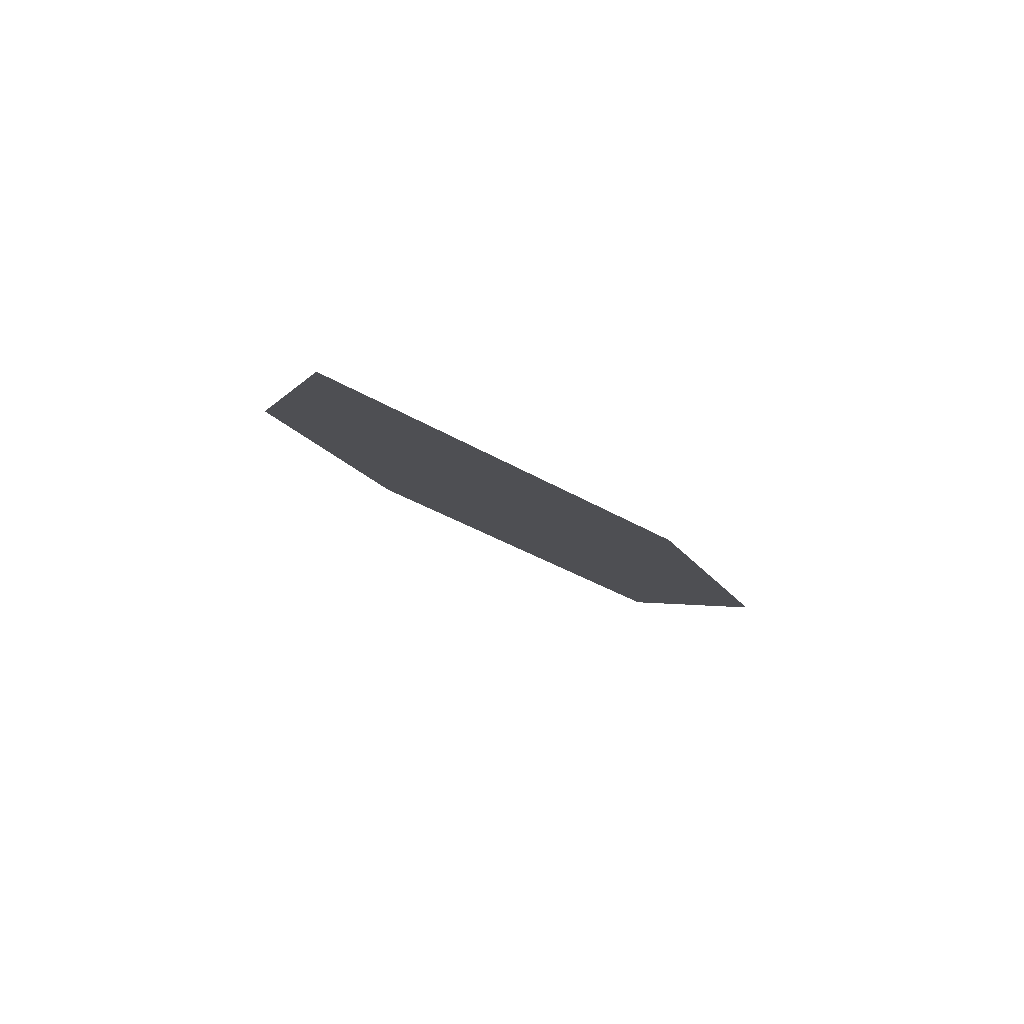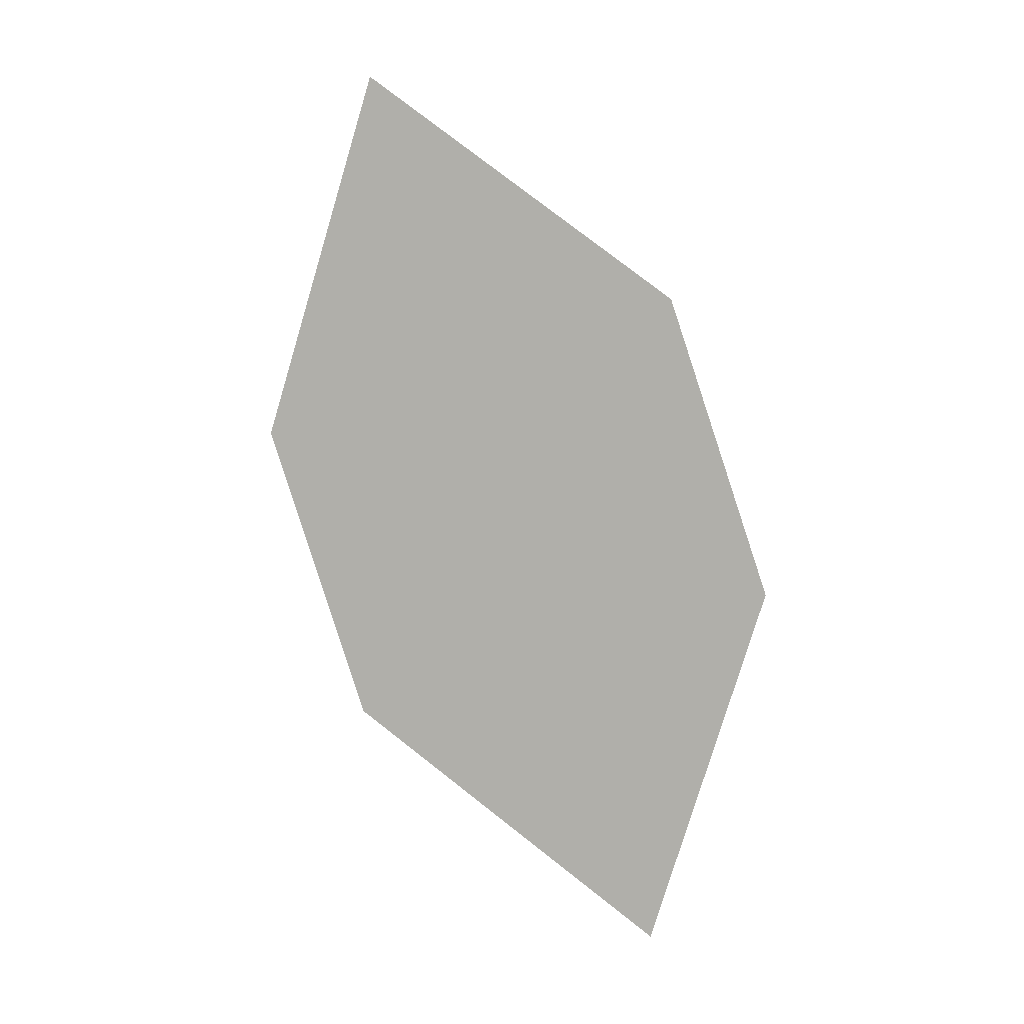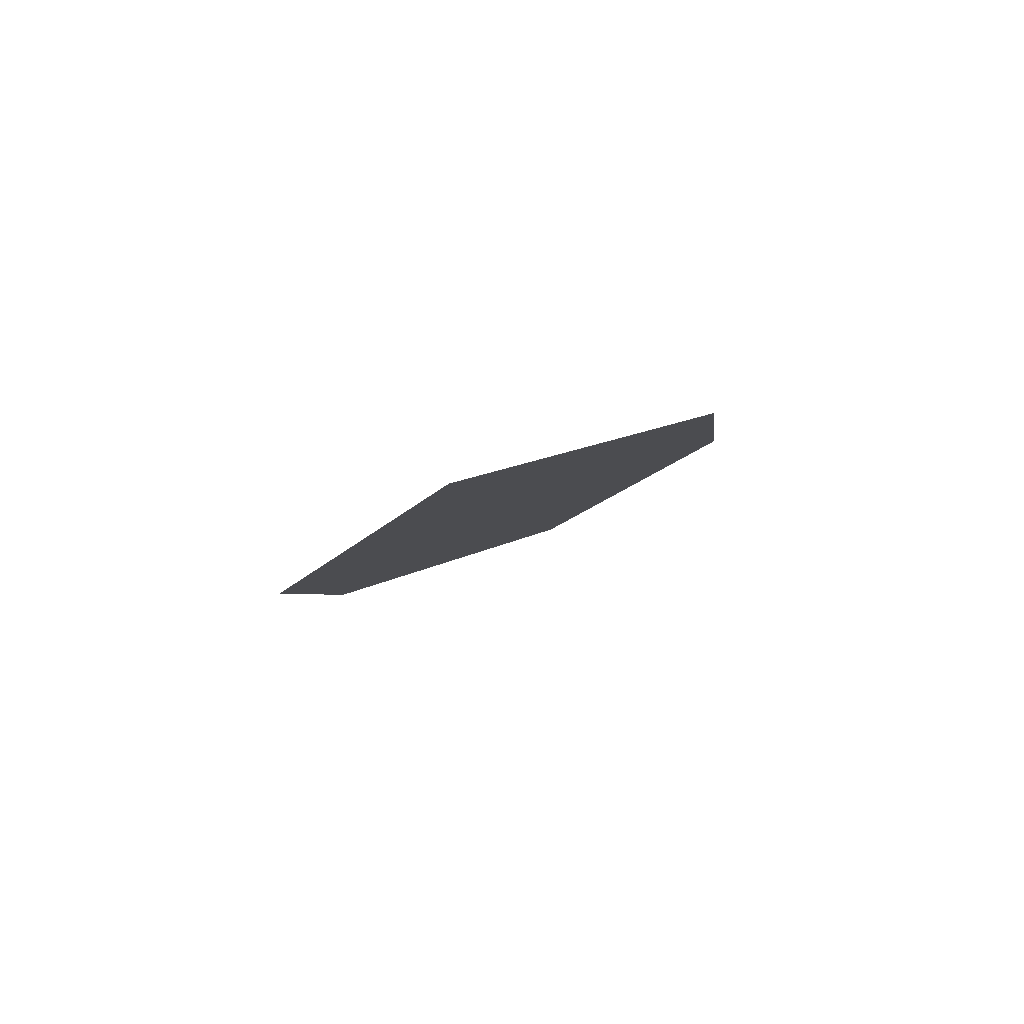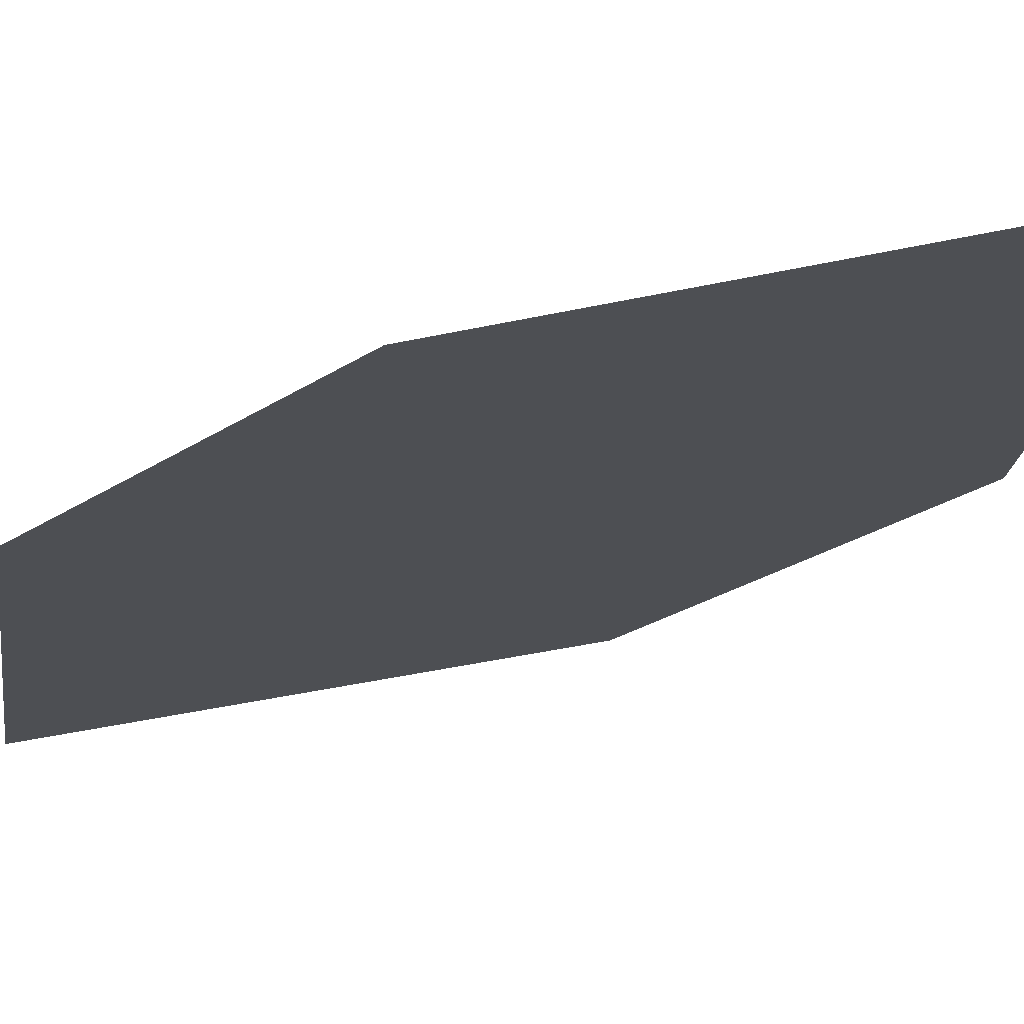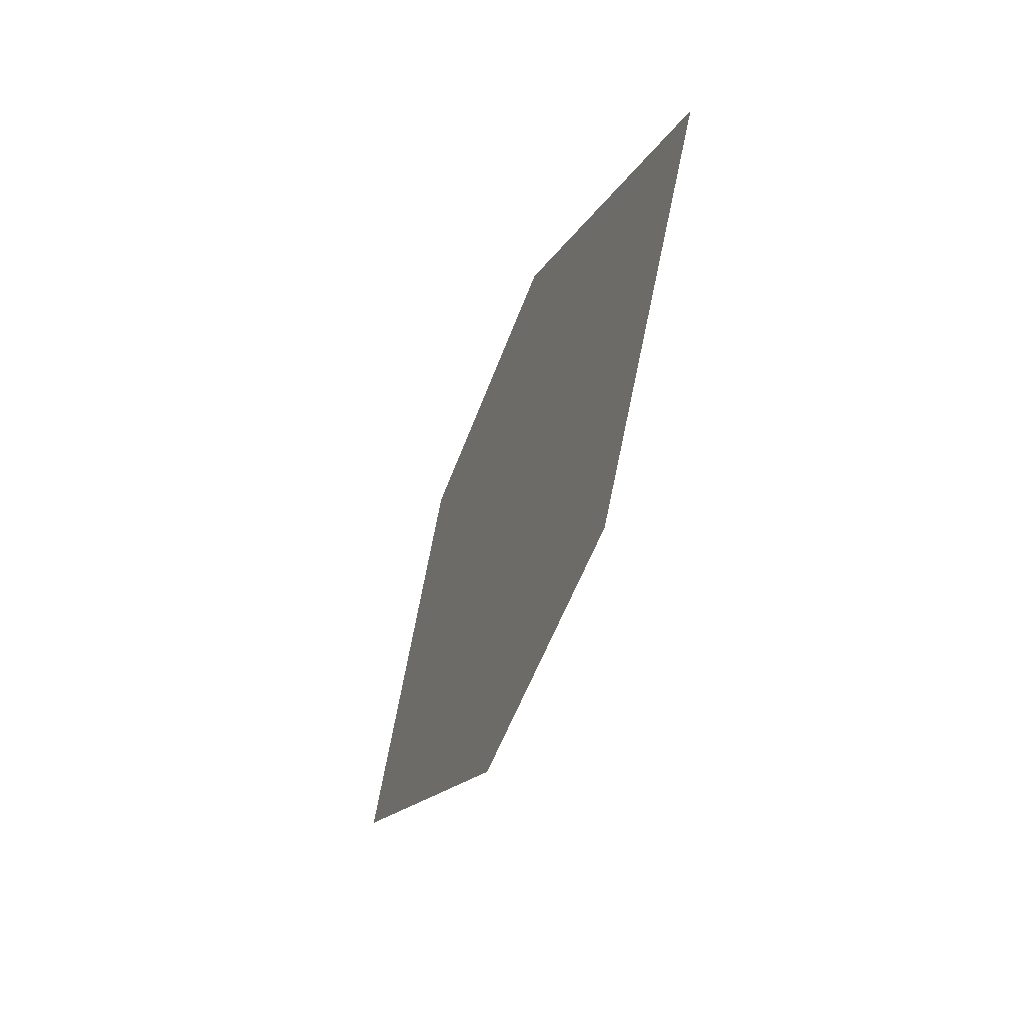
<metadata>
{"format":"obj","ext":"obj","renderer":"f3d","projection":"perspective","resolution":1024,"background":"white","views":[{"elev":63.6,"azim":-124.1,"up":"+Y"},{"elev":-10.9,"azim":-131.9,"up":"+Y"},{"elev":65.3,"azim":-169.2,"up":"+Y"},{"elev":-55.9,"azim":131.1,"up":"+Z"},{"elev":23.7,"azim":111.9,"up":"+Y"}]}
</metadata>
<code>
o leaves.037
v -0.07669 0.234 0.7238
v -0.07197 0.359 0.6716
v -0.04761 0.2681 0.6908
v -0.1026 0.2832 0.7221
v -0.1011 0.3249 0.7047
v -0.04604 0.3097 0.6734
f 1 2 5 4
f 1 3 6 2

</code>
